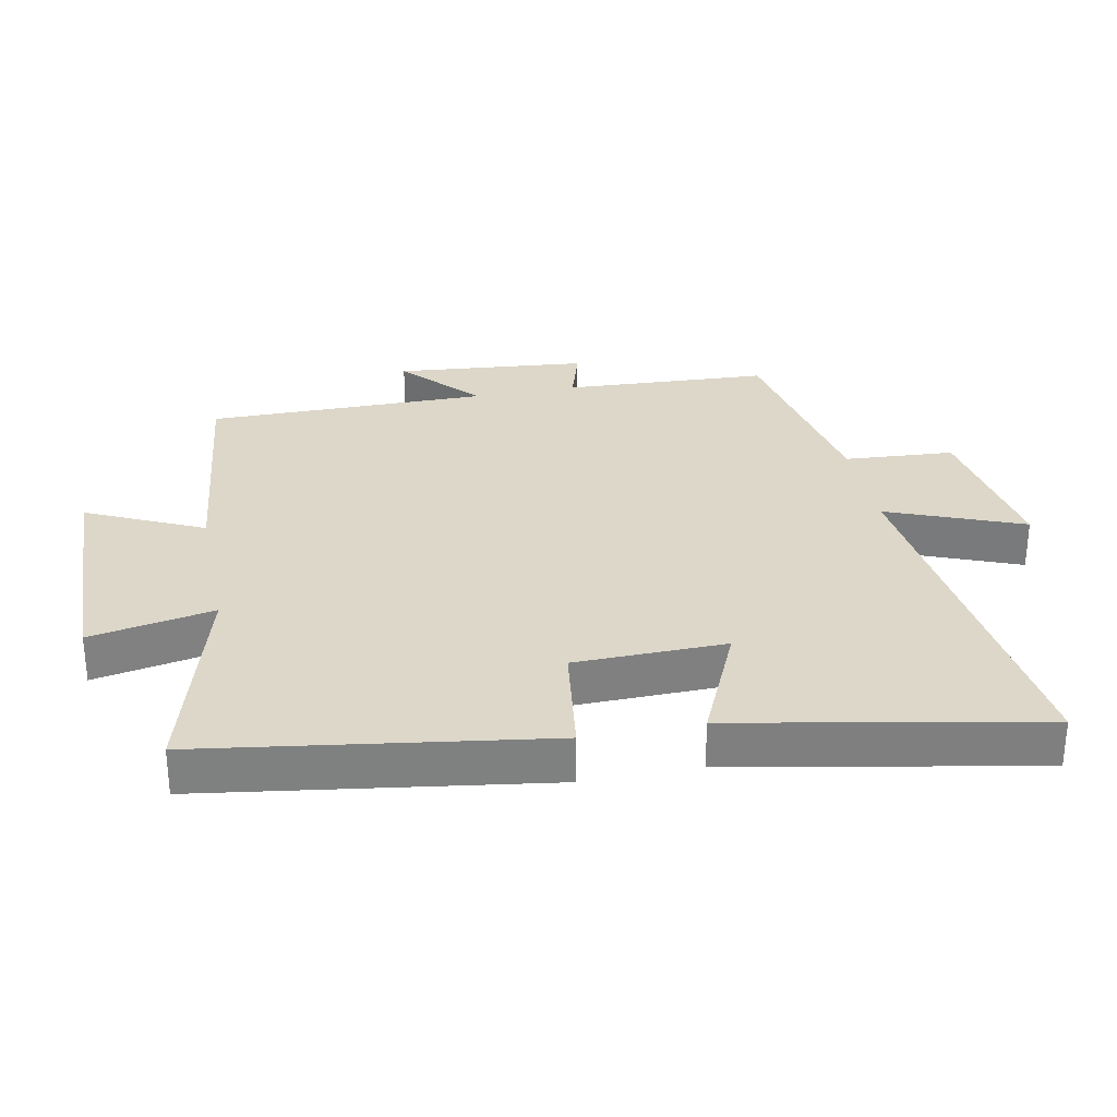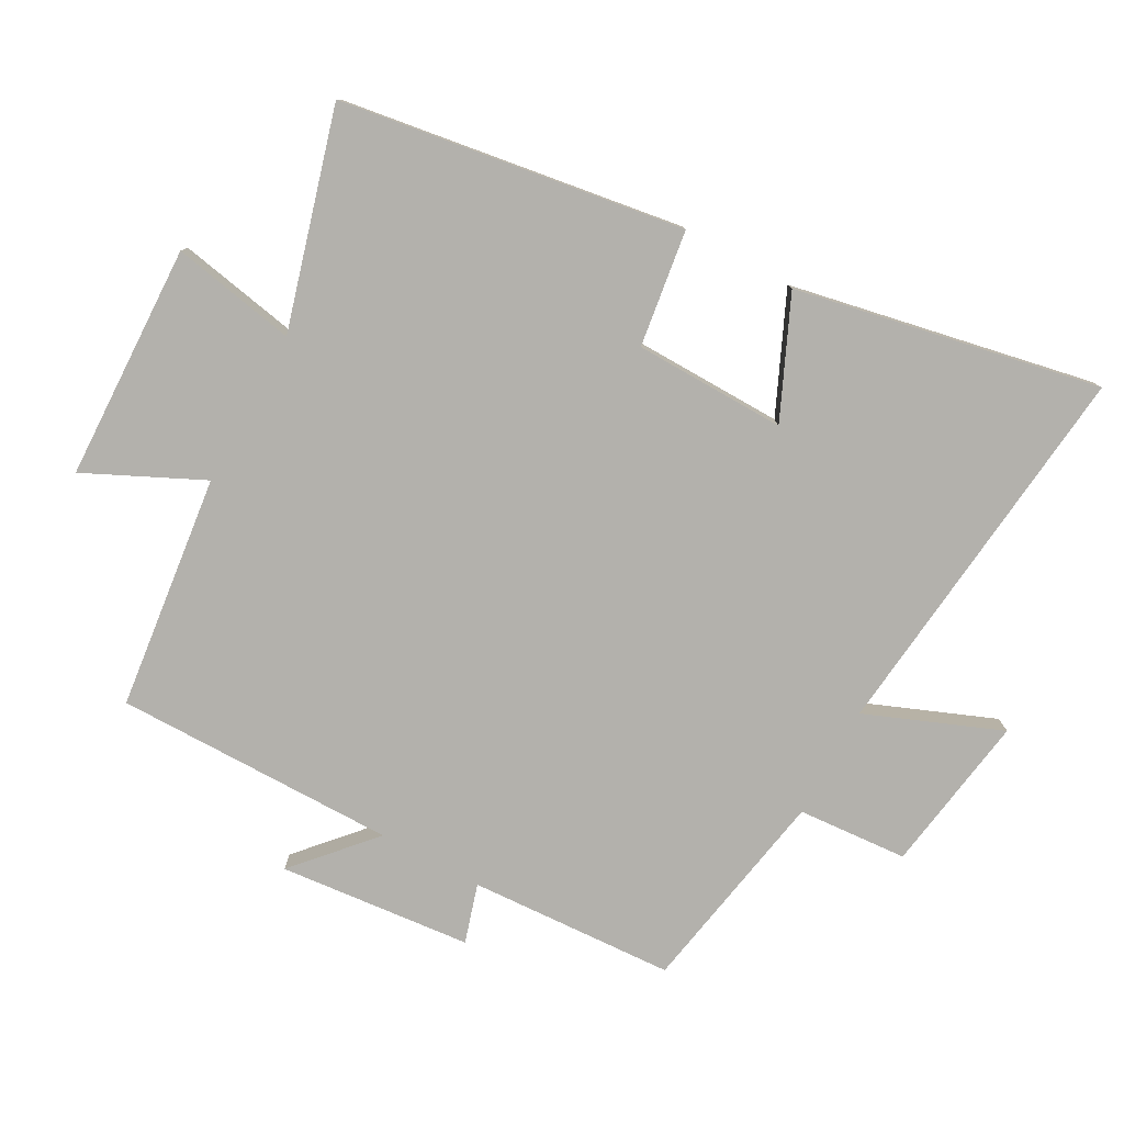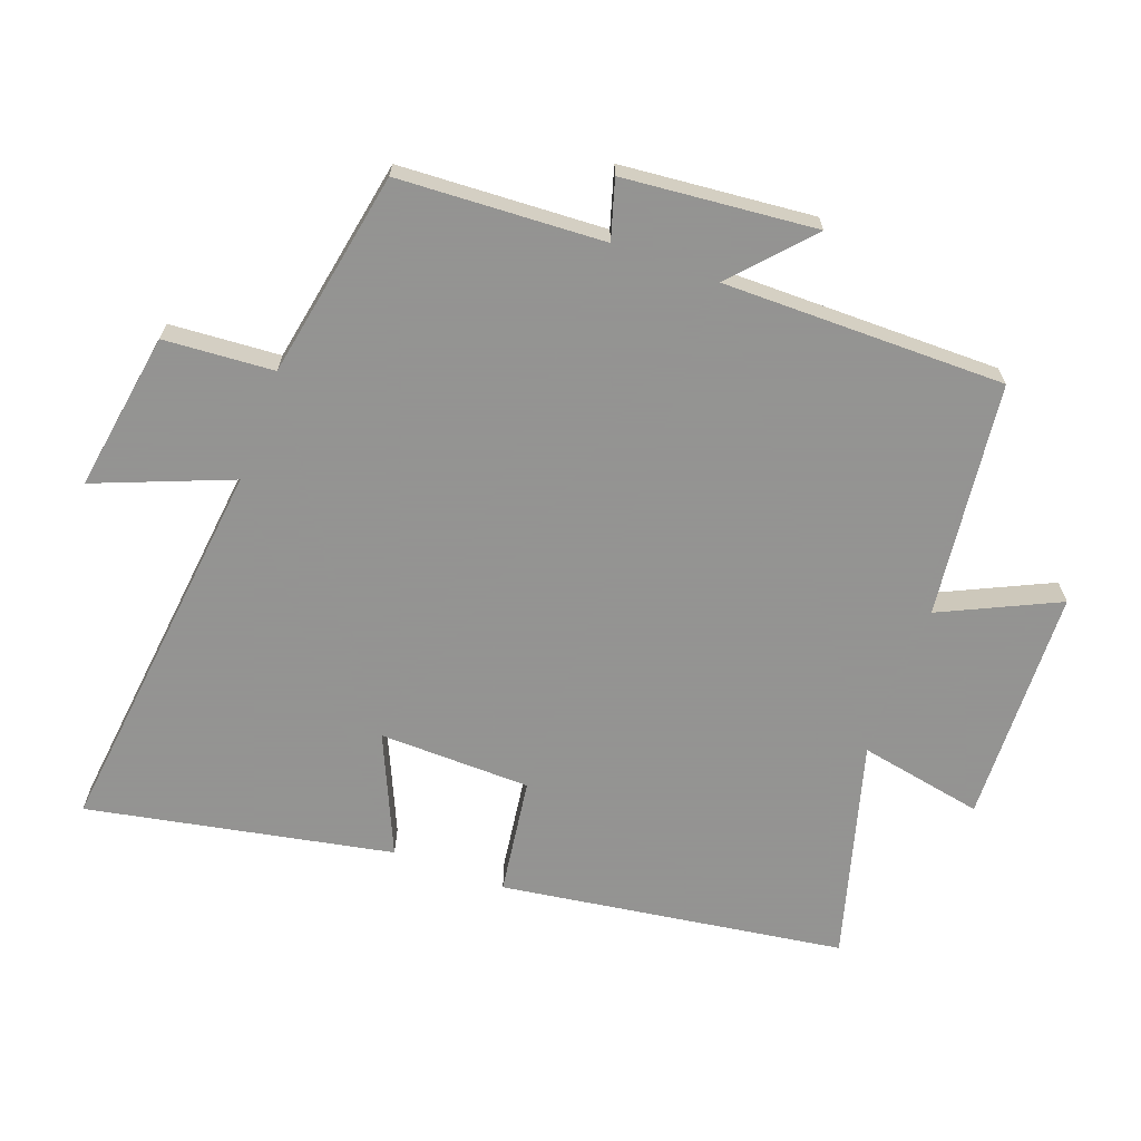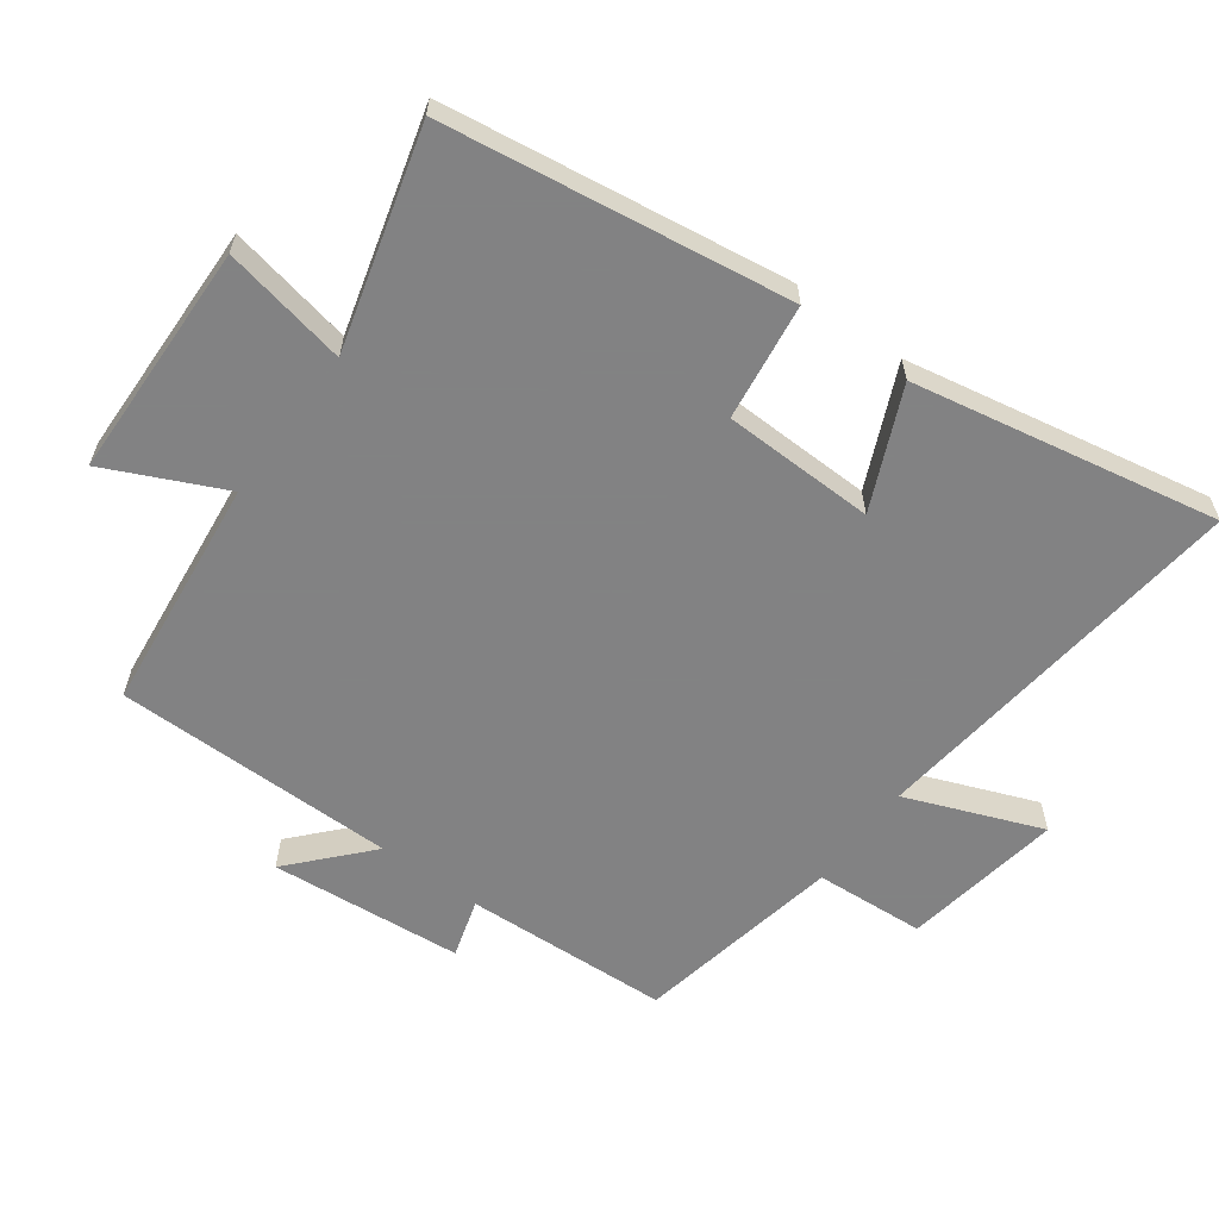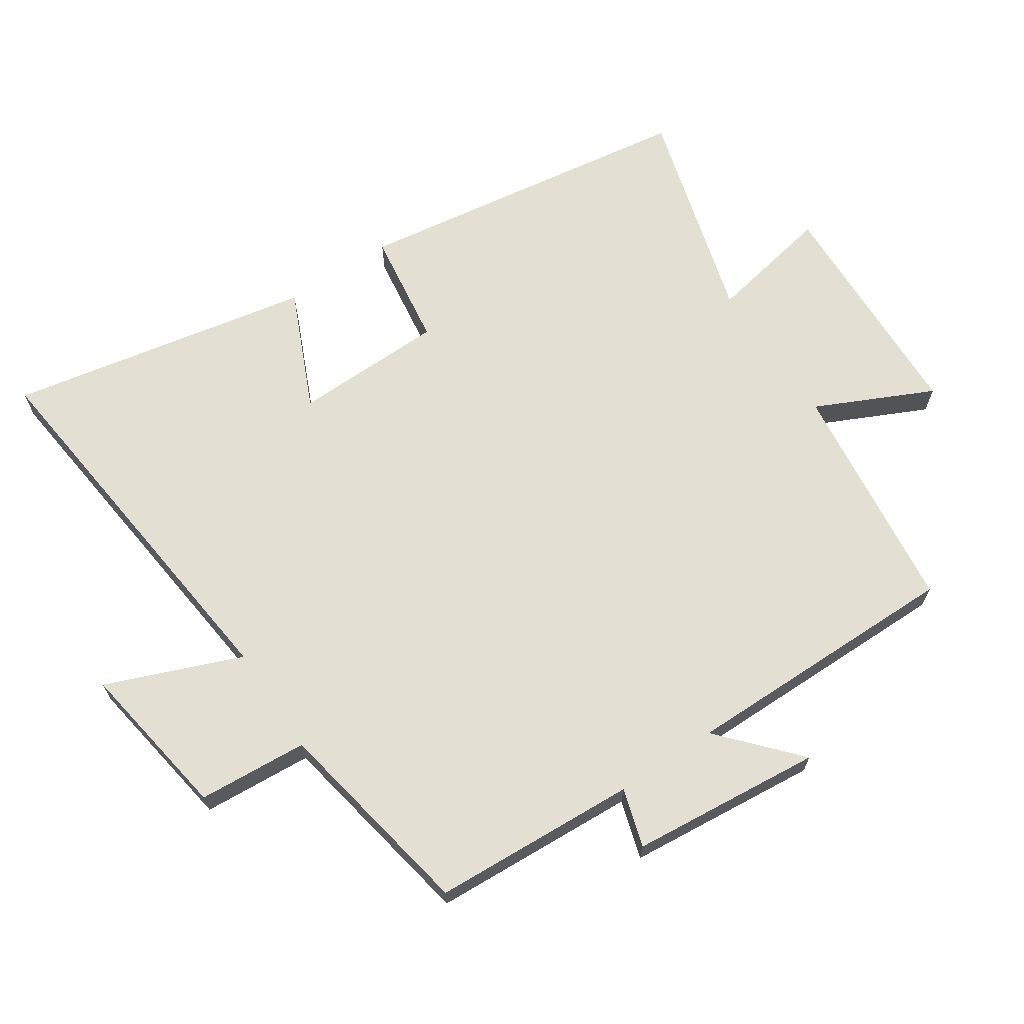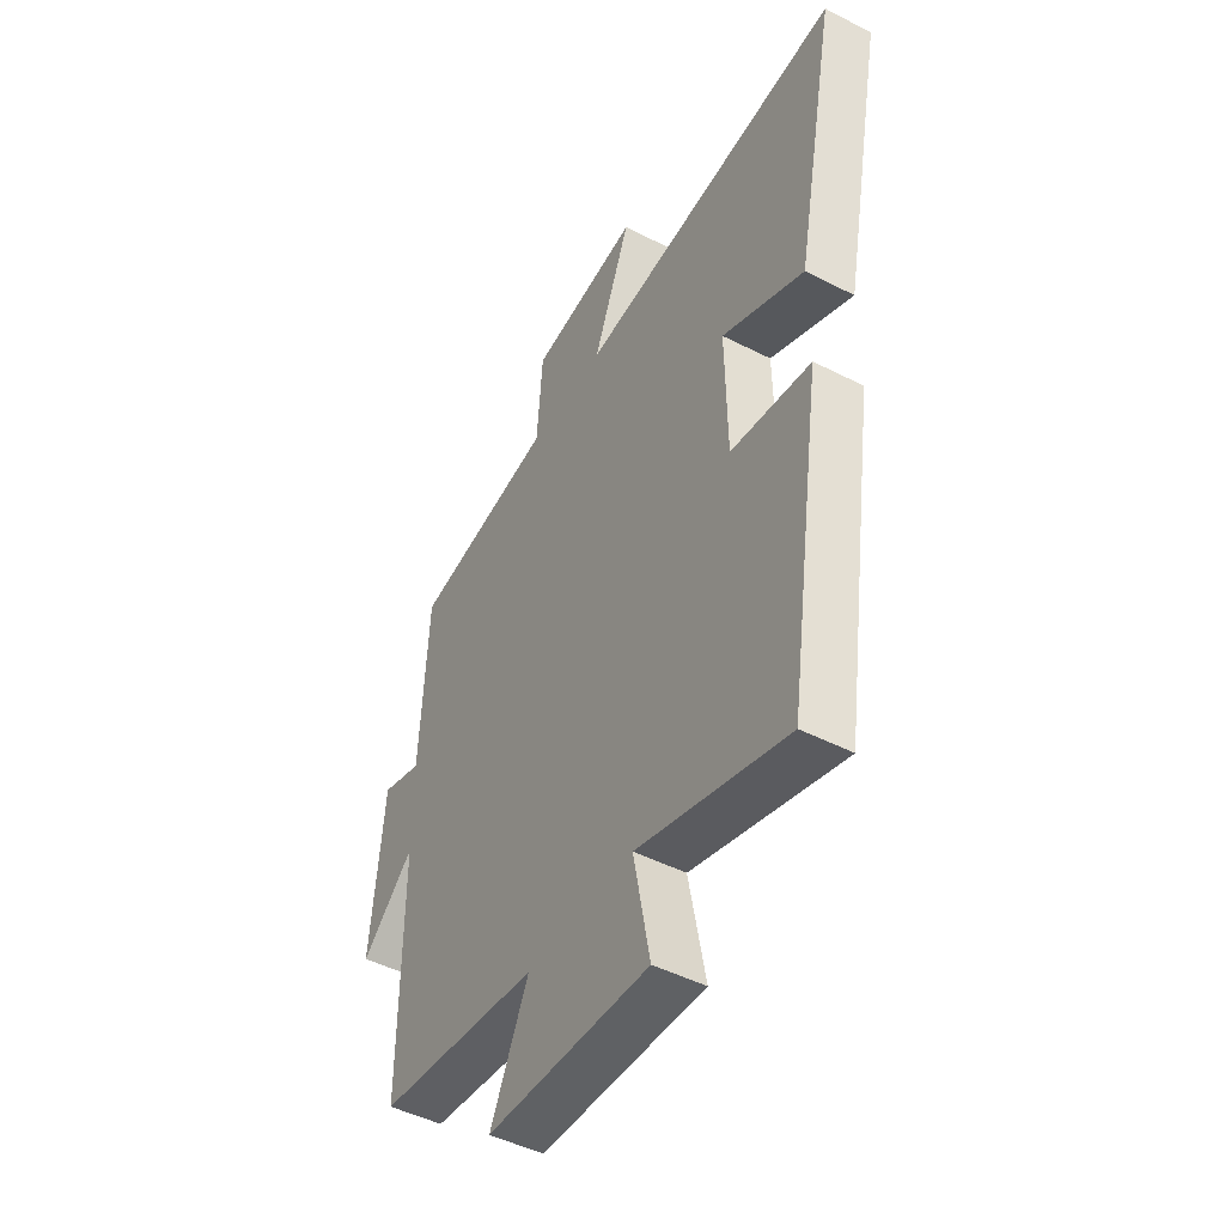
<metadata>
{"format":"obj","ext":"obj","renderer":"f3d","projection":"perspective","resolution":1024,"background":"white","views":[{"elev":30.3,"azim":-101.4,"up":"+Y"},{"elev":-79.1,"azim":-118.7,"up":"+Y"},{"elev":-66.9,"azim":69.7,"up":"+Y"},{"elev":-60.9,"azim":-126.6,"up":"+Y"},{"elev":67.1,"azim":56.2,"up":"+Y"},{"elev":-47.3,"azim":-120.1,"up":"+Z"}]}
</metadata>
<code>
v -0.422 0.07 -0.593
v -0.5 0.07 -0.072
v -0.323 0.07 -0.047
v -0.319 0.07 0.183
v -0.5 0.07 0.102
v -0.591 0.07 0.564
v -0.004 0.07 0.5
v -0.086 0.07 0.705
v 0.156 0.07 0.667
v 0.168 0.07 0.5
v 0.483 0.07 0.442
v 0.5 0.07 0.13
v 0.589 0.07 0.157
v 0.617 0.07 -0.135
v 0.5 0.07 -0.03
v 0.502 0.07 -0.458
v 0.146 0.07 -0.5
v 0.23 0.07 -0.677
v -0.128 0.07 -0.689
v -0.092 0.07 -0.5
v -0.422 0 -0.593
v -0.5 0 -0.072
v -0.323 0 -0.047
v -0.319 0 0.183
v -0.5 0 0.102
v -0.591 0 0.564
v -0.004 0 0.5
v -0.086 0 0.705
v 0.156 0 0.667
v 0.168 0 0.5
v 0.483 0 0.442
v 0.5 0 0.13
v 0.589 0 0.157
v 0.617 0 -0.135
v 0.5 0 -0.03
v 0.502 0 -0.458
v 0.146 0 -0.5
v 0.23 0 -0.677
v -0.128 0 -0.689
v -0.092 0 -0.5
f 17 18 19 20
f 15 16 17 20
f 1 2 3
f 20 1 3
f 15 20 3
f 12 13 14 15
f 15 3 4
f 12 15 4
f 11 12 4
f 10 11 4
f 7 8 9 10
f 7 10 4 5
f 5 6 7
f 40 39 38 37
f 40 37 36 35
f 23 22 21
f 23 21 40
f 23 40 35
f 35 34 33 32
f 24 23 35
f 24 35 32
f 24 32 31
f 24 31 30
f 30 29 28 27
f 25 24 30 27
f 27 26 25
f 1 21 22 2
f 2 22 23 3
f 3 23 24 4
f 4 24 25 5
f 5 25 26 6
f 6 26 27 7
f 7 27 28 8
f 8 28 29 9
f 9 29 30 10
f 10 30 31 11
f 11 31 32 12
f 12 32 33 13
f 13 33 34 14
f 14 34 35 15
f 15 35 36 16
f 16 36 37 17
f 17 37 38 18
f 18 38 39 19
f 19 39 40 20
f 20 40 21 1

</code>
